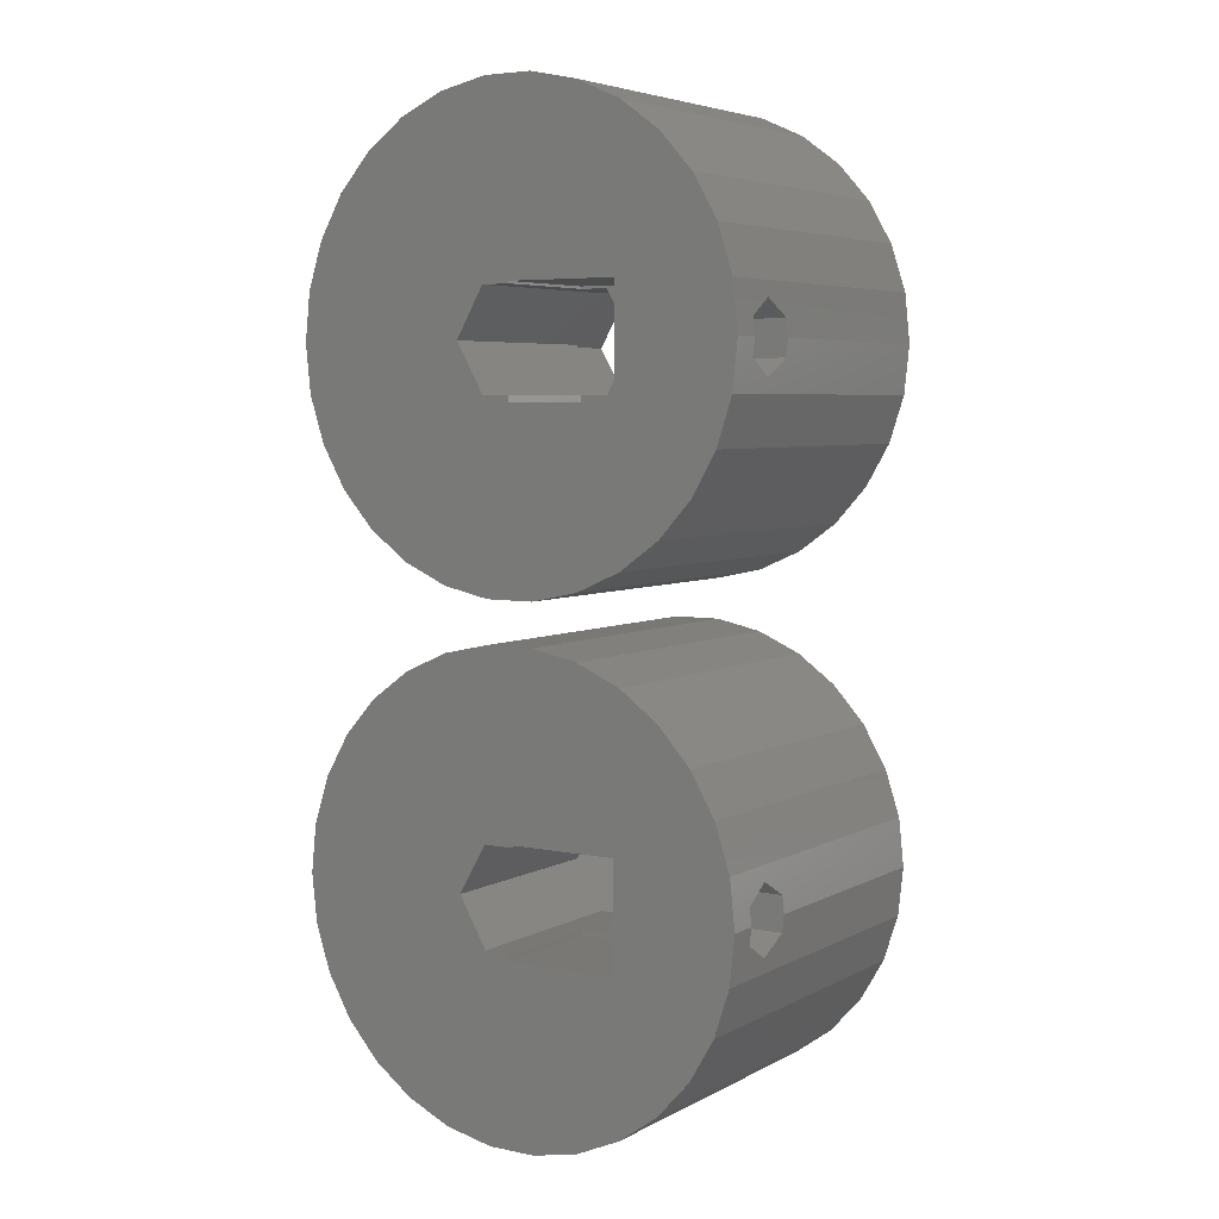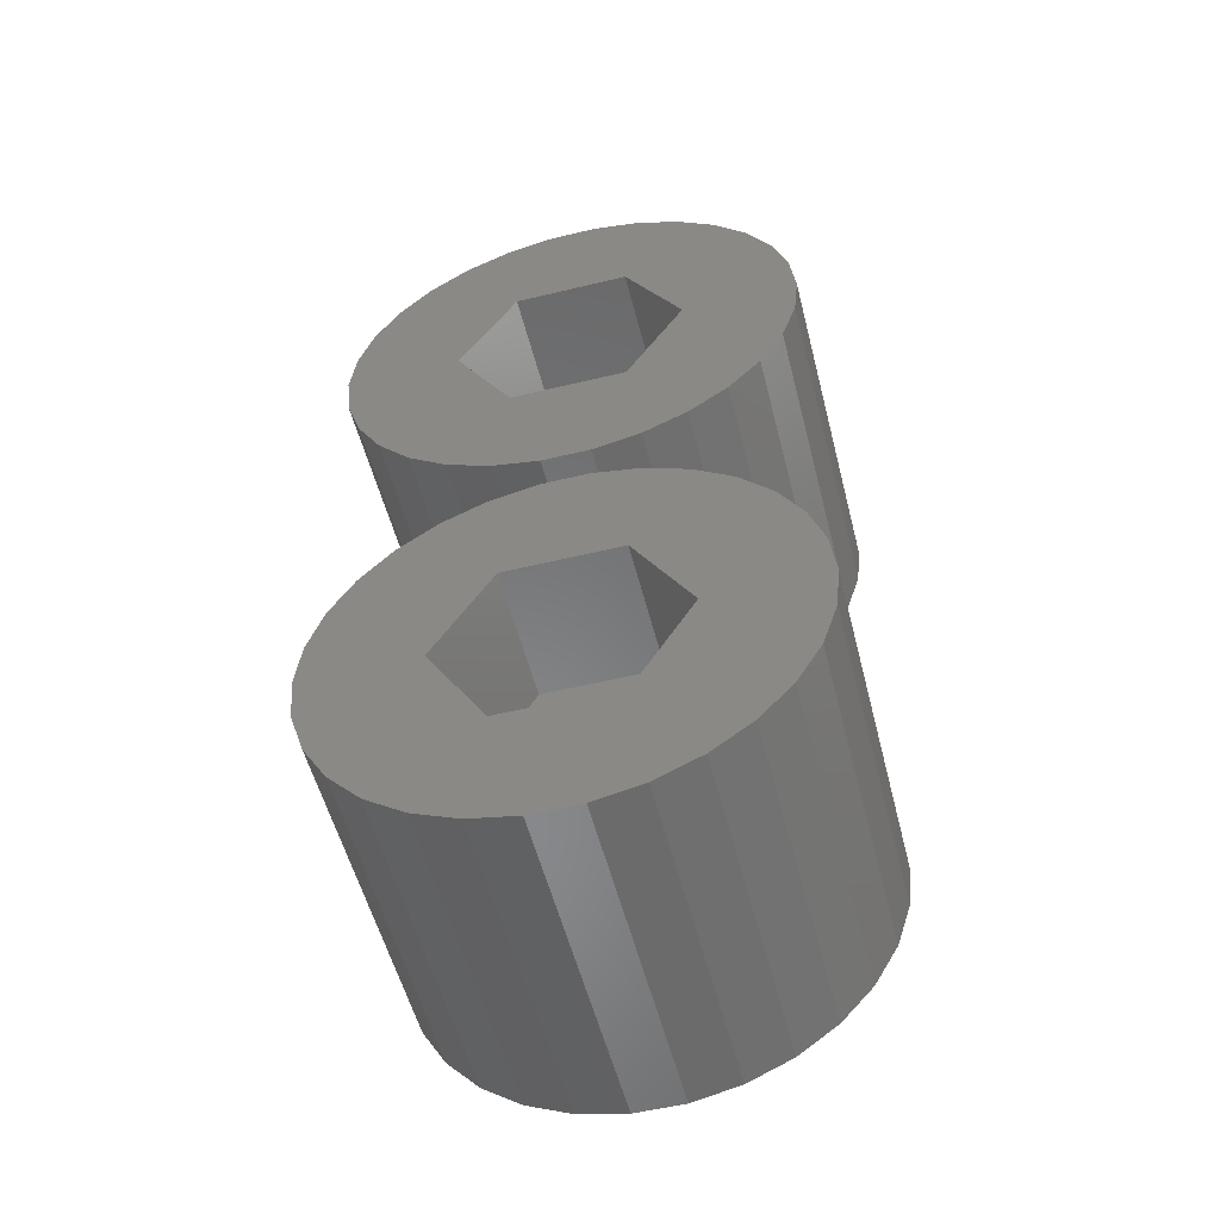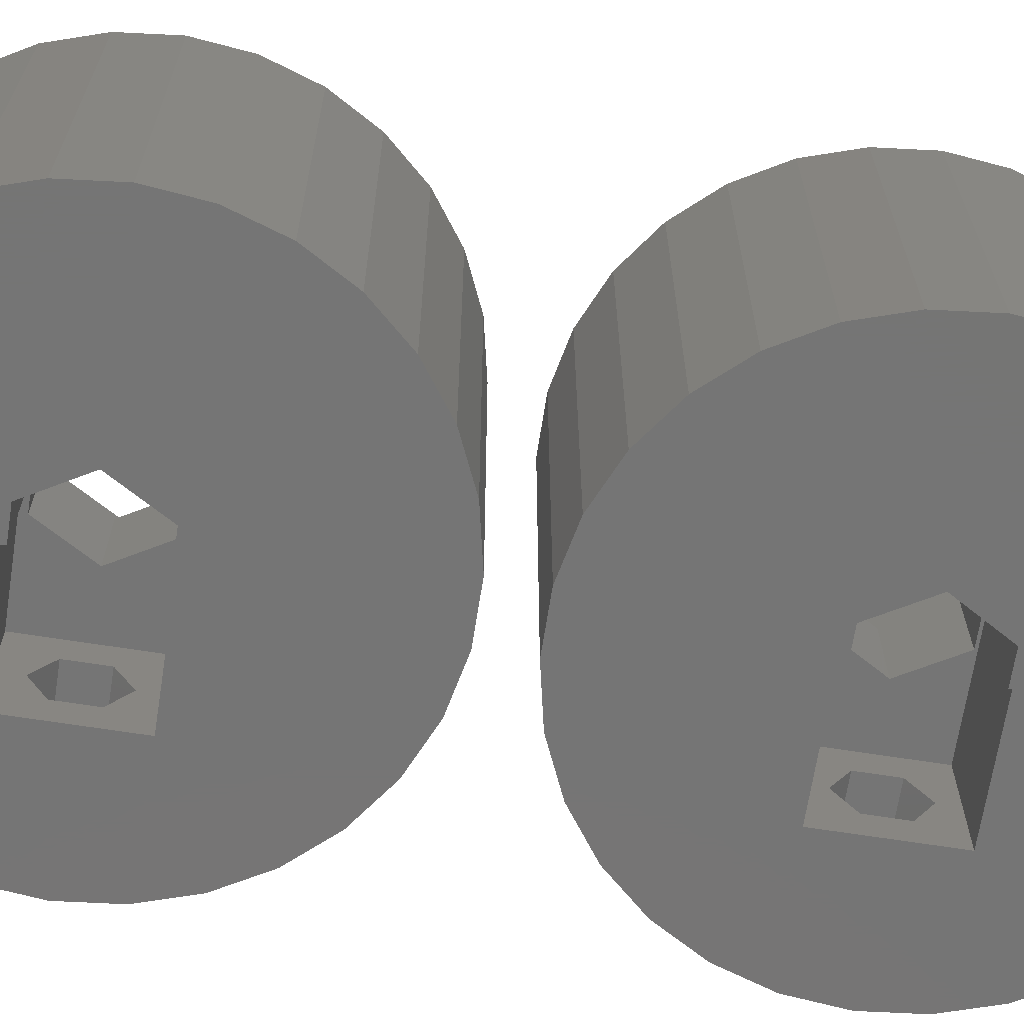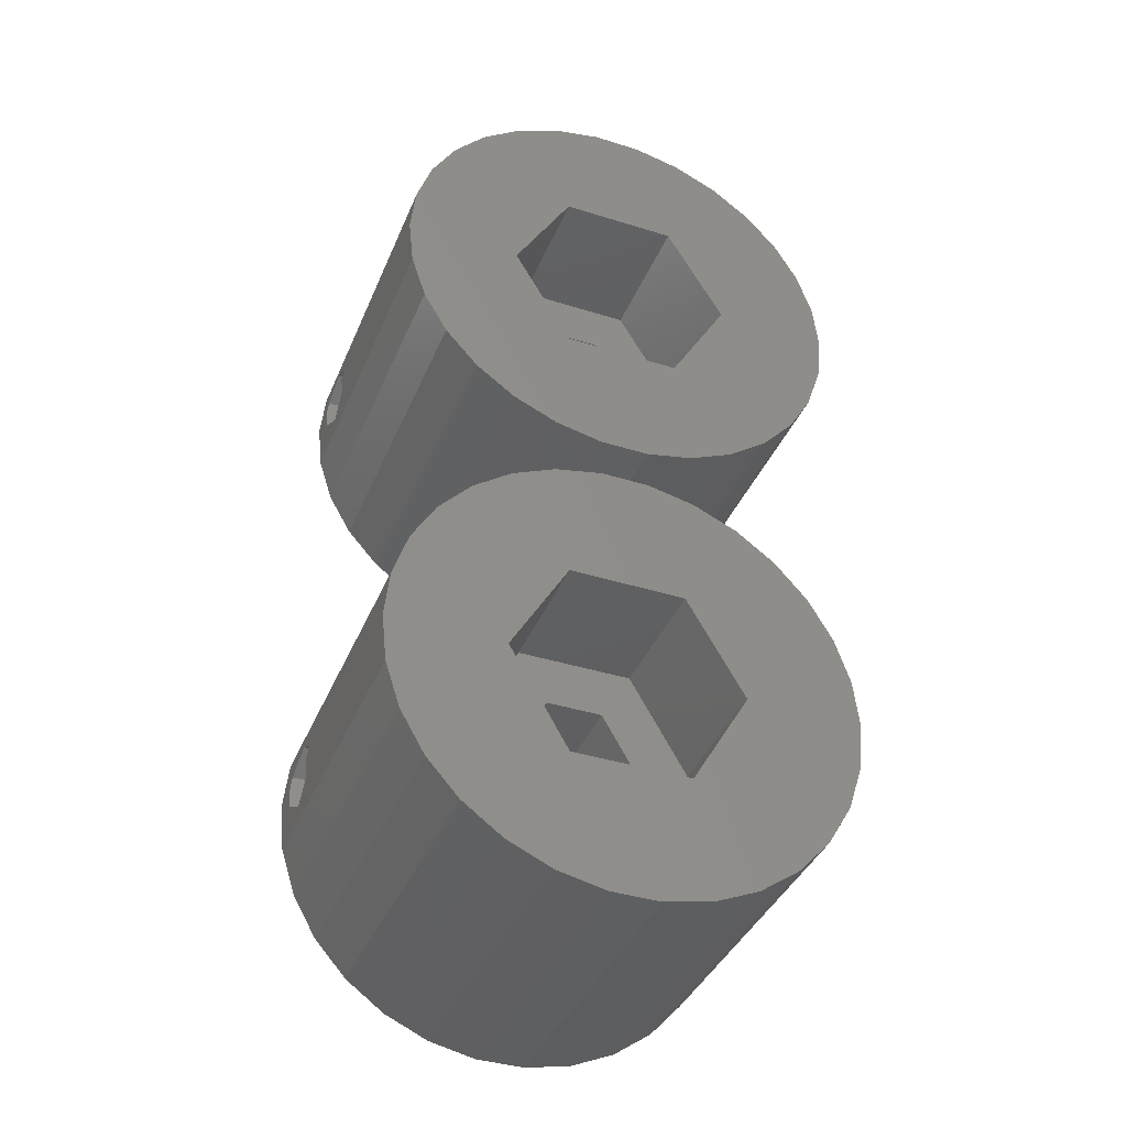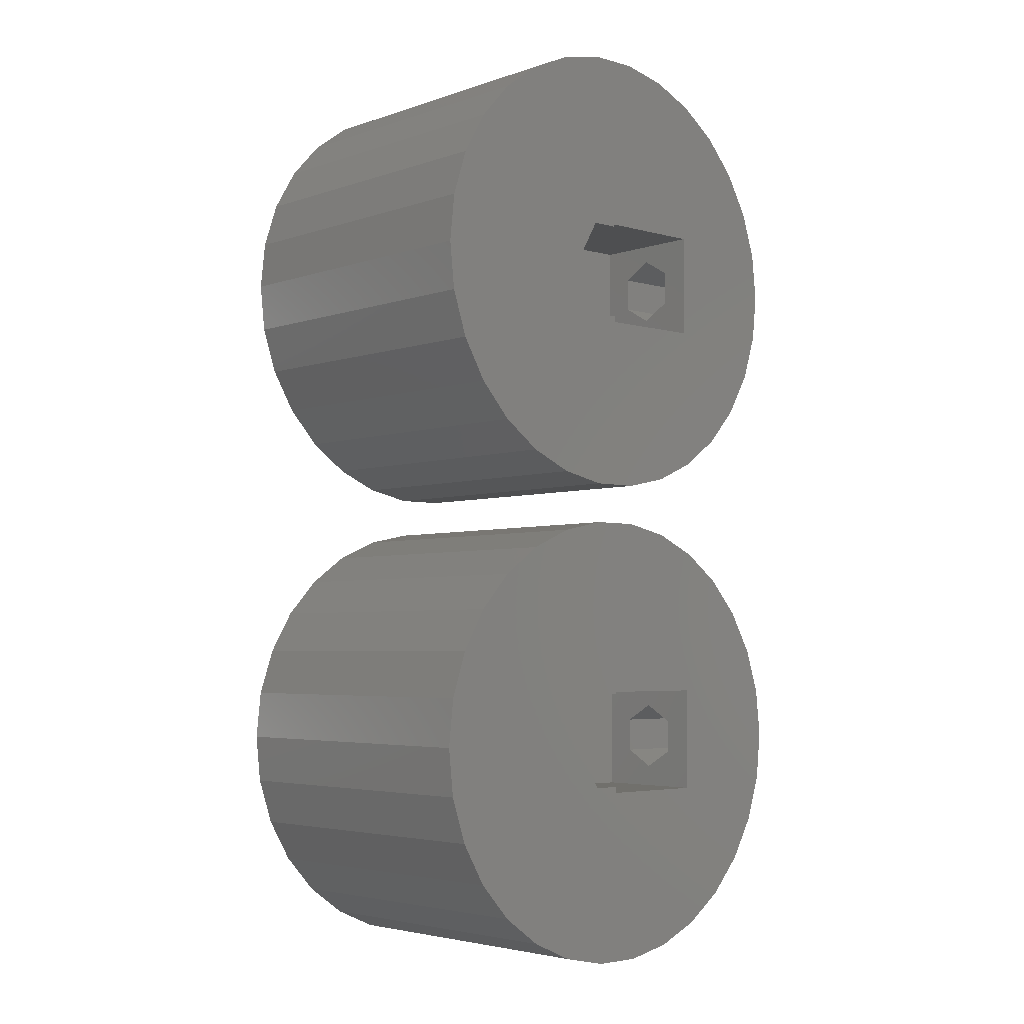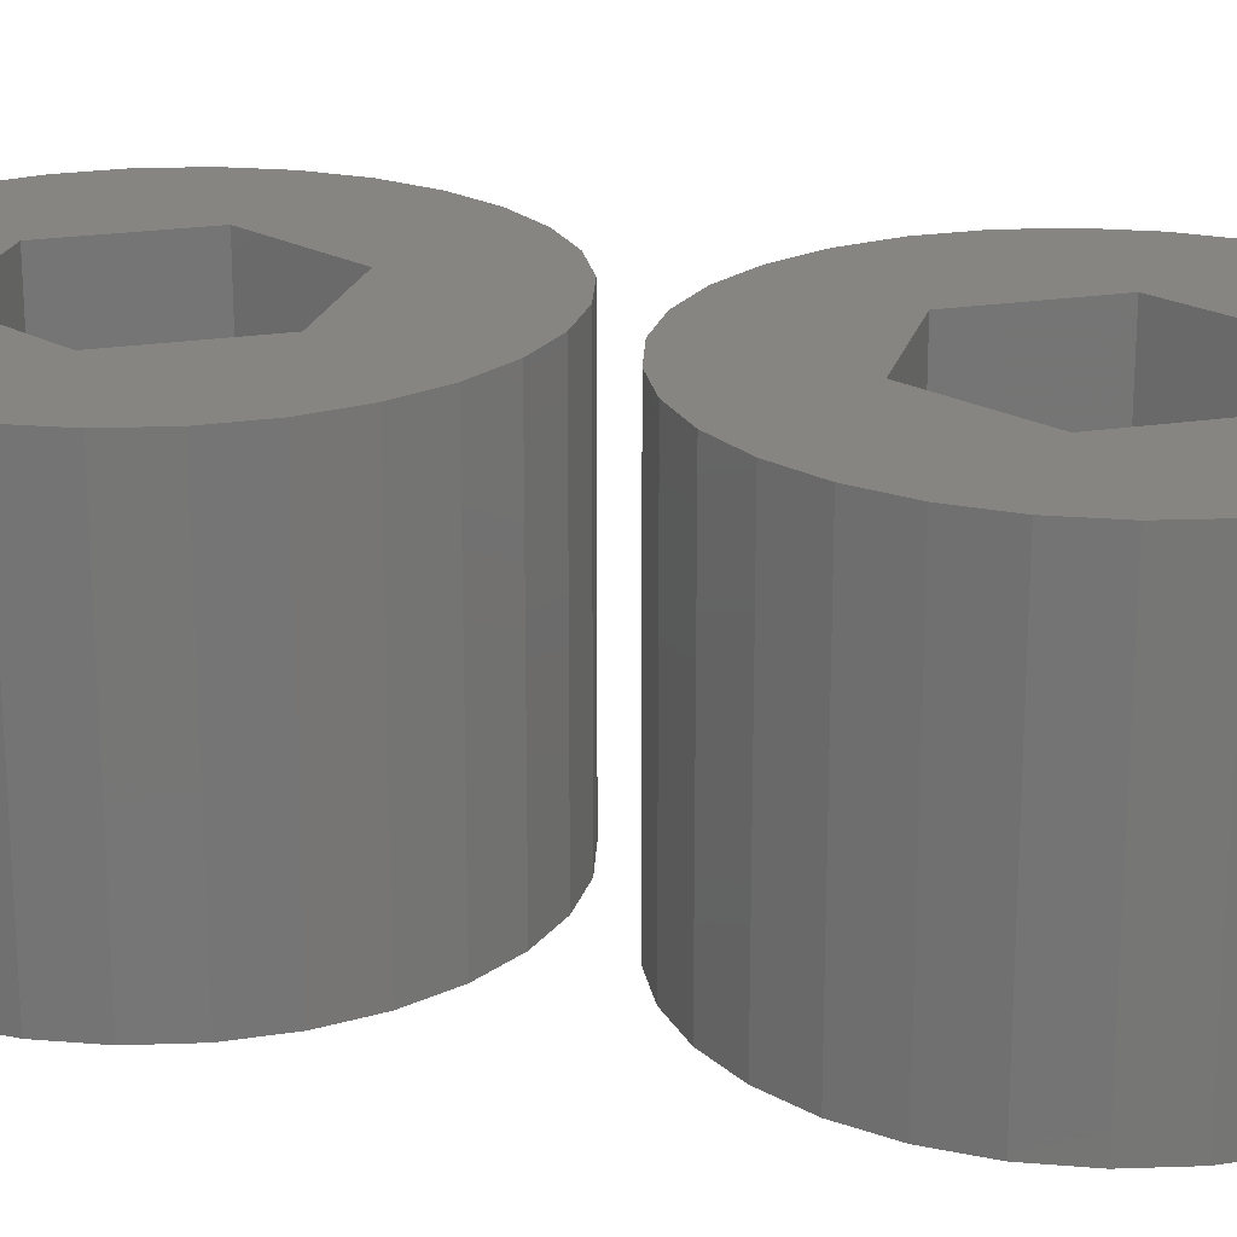
<metadata>
{"format":"stl","ext":"stl","renderer":"f3d","projection":"perspective","resolution":1024,"background":"white","views":[{"elev":5.2,"azim":-147.2,"up":"+Y"},{"elev":-54.9,"azim":14.3,"up":"+Y"},{"elev":-67.6,"azim":81.1,"up":"+Z"},{"elev":-39.4,"azim":-21.3,"up":"+Y"},{"elev":-4.1,"azim":137.8,"up":"+Y"},{"elev":21.7,"azim":104.5,"up":"+Z"}]}
</metadata>
<code>
# stl→obj: 222 verts, 452 faces
v -12 -13 0
v -11.74 -15.49 0
v -12 -13 1.484
v -11.82 -14.75 3
v -11.74 -15.49 17
v -12 -13 6.393
v -12 -13 17
v -11.91 -13.88 1.484
v -11.91 -13.88 4.516
v -12 -13 4.516
v -11.74 -10.51 0
v -10.96 -8.119 0
v -9.708 -5.947 0
v -8.03 -4.082 0
v -6 -2.608 0
v -3.708 -1.587 0
v -1.254 -1.066 0
v 1.254 -1.066 0
v 3.708 -1.587 0
v -5.7 -10.35 0
v 6 -2.608 0
v 1.458 -10.47 0
v 10.96 -8.119 0
v 11.74 -10.51 0
v 9.708 -5.947 0
v 2.917 -13 0
v 12 -13 0
v -0 -15.85 0
v 11.74 -15.49 0
v 10.96 -17.88 0
v 9.708 -20.05 0
v 8.03 -21.92 0
v 6 -23.39 0
v 3.708 -24.41 0
v 1.254 -24.93 0
v -1.254 -24.93 0
v -3.708 -24.41 0
v -6 -23.39 0
v -8.03 -21.92 0
v -9.708 -20.05 0
v -10.96 -17.88 0
v -5.7 -15.85 0
v -0 -15.53 0
v 1.458 -15.53 0
v -0 -10.47 0
v -0 -10.35 0
v 8.03 -4.082 0
v -11.91 -12.12 1.484
v -11.82 -11.25 3
v -11.91 -12.12 4.516
v -11.74 -10.51 17
v -5.7 -13.88 1.484
v -5.7 -12.12 1.484
v -5.7 -14.75 3
v -5.7 -13.88 4.516
v -5.7 -12.12 4.516
v -9.708 -20.05 17
v -10.96 -17.88 17
v -8.03 -21.92 17
v -6 -23.39 17
v -3.708 -24.41 17
v -1.254 -24.93 17
v 1.254 -24.93 17
v 3.708 -24.41 17
v -3 -18.2 17
v -6 -13 17
v -3 -7.804 17
v 3 -7.804 17
v 9.708 -5.947 17
v 6 -13 17
v 12 -13 17
v 11.74 -10.51 17
v 6 -2.608 17
v 8.03 -4.082 17
v 3.708 -1.587 17
v 1.254 -1.066 17
v -1.254 -1.066 17
v -3.708 -1.587 17
v -6 -2.608 17
v -8.03 -4.082 17
v -9.708 -5.947 17
v -10.96 -8.119 17
v 6 -23.39 17
v 10.96 -8.119 17
v 11.74 -15.49 17
v 9.708 -20.05 17
v 3 -18.2 17
v 8.03 -21.92 17
v 10.96 -17.88 17
v 0 -10.35 6
v -5.7 -10.35 6
v -5.7 -15.85 6
v -5.7 -11.25 3
v 0 -10.47 6
v -1.458 -10.47 10
v -1.458 -10.47 6
v 1.458 -10.47 10
v 2.917 -13 10
v 1.458 -15.53 10
v -1.458 -15.53 6
v -1.458 -15.53 10
v 0 -15.53 6
v 0 -15.85 6
v 3 -18.2 10
v -3 -18.2 10
v -6 -13 10
v 6 -13 10
v 3 -7.804 10
v -3 -7.804 10
v -2.917 -13 6
v -2.917 -13 10
v -12 13 0
v -11.74 10.51 0
v -12 13 1.484
v -11.82 11.25 3
v -11.74 10.51 17
v -12 13 6.393
v -12 13 17
v -11.91 12.12 1.484
v -11.91 12.12 4.516
v -12 13 4.516
v -11.74 15.49 0
v -10.96 17.88 0
v -9.708 20.05 0
v -8.03 21.92 0
v -6 23.39 0
v -3.708 24.41 0
v -1.254 24.93 0
v 1.254 24.93 0
v 3.708 24.41 0
v -5.7 15.65 0
v 6 23.39 0
v 1.458 15.53 0
v 10.96 17.88 0
v 11.74 15.49 0
v 9.708 20.05 0
v 2.917 13 0
v 12 13 0
v -0 10.15 0
v 11.74 10.51 0
v 10.96 8.119 0
v 9.708 5.947 0
v 8.03 4.082 0
v 6 2.608 0
v 3.708 1.587 0
v 1.254 1.066 0
v -1.254 1.066 0
v -3.708 1.587 0
v -6 2.608 0
v -8.03 4.082 0
v -9.708 5.947 0
v -10.96 8.119 0
v -5.7 10.15 0
v -0 10.47 0
v 1.458 10.47 0
v -0 15.53 0
v -0 15.65 0
v 8.03 21.92 0
v -11.91 13.88 1.484
v -11.82 14.75 3
v -11.91 13.88 4.516
v -11.74 15.49 17
v -5.7 12.12 1.484
v -5.7 13.88 1.484
v -5.7 11.25 3
v -5.7 12.12 4.516
v -5.7 13.88 4.516
v -9.708 5.947 17
v -10.96 8.119 17
v -8.03 4.082 17
v -6 2.608 17
v -3.708 1.587 17
v -1.254 1.066 17
v 1.254 1.066 17
v 3.708 1.587 17
v -3 7.804 17
v -6 13 17
v -3 18.2 17
v 3 18.2 17
v 9.708 20.05 17
v 6 13 17
v 12 13 17
v 11.74 15.49 17
v 6 23.39 17
v 8.03 21.92 17
v 3.708 24.41 17
v 1.254 24.93 17
v -1.254 24.93 17
v -3.708 24.41 17
v -6 23.39 17
v -8.03 21.92 17
v -9.708 20.05 17
v -10.96 17.88 17
v 6 2.608 17
v 10.96 17.88 17
v 11.74 10.51 17
v 9.708 5.947 17
v 3 7.804 17
v 8.03 4.082 17
v 10.96 8.119 17
v 0 15.65 6
v -5.7 15.65 6
v -5.7 10.15 6
v -5.7 14.75 3
v 0 15.53 6
v -1.458 15.53 10
v -1.458 15.53 6
v 1.458 15.53 10
v 2.917 13 10
v 1.458 10.47 10
v -1.458 10.47 6
v -1.458 10.47 10
v 0 10.47 6
v 0 10.15 6
v 3 7.804 10
v -3 7.804 10
v -6 13 10
v 6 13 10
v 3 18.2 10
v -3 18.2 10
v -2.917 13 6
v -2.917 13 10
f 1 2 3
f 4 2 5
f 6 5 7
f 8 2 4
f 9 4 5
f 3 2 8
f 9 5 6
f 9 6 10
f 1 11 2
f 2 11 12
f 2 12 13
f 2 13 14
f 2 14 15
f 2 15 16
f 2 16 17
f 2 17 18
f 2 18 19
f 20 19 21
f 22 23 24
f 22 25 23
f 26 24 27
f 28 29 30
f 2 30 31
f 2 31 32
f 2 32 33
f 2 33 34
f 2 34 35
f 2 35 36
f 2 36 37
f 2 37 38
f 2 38 39
f 2 39 40
f 2 40 41
f 2 19 20
f 42 2 20
f 2 42 30
f 42 28 30
f 43 44 28
f 44 29 28
f 26 29 44
f 45 25 22
f 46 25 45
f 20 21 47
f 20 47 25
f 20 25 46
f 26 27 29
f 22 24 26
f 1 3 11
f 11 3 48
f 11 48 49
f 49 7 11
f 50 10 6
f 50 6 49
f 6 7 49
f 11 7 51
f 8 52 53
f 3 8 48
f 48 8 53
f 54 52 4
f 4 52 8
f 54 4 55
f 55 4 9
f 50 56 10
f 10 56 55
f 10 55 9
f 51 7 5
f 57 51 58
f 58 51 5
f 59 51 57
f 60 51 59
f 61 51 60
f 62 51 61
f 63 51 62
f 64 51 63
f 65 51 64
f 65 66 51
f 67 68 69
f 68 70 71
f 68 71 72
f 73 51 74
f 75 51 73
f 76 51 75
f 77 51 76
f 78 51 77
f 79 51 78
f 80 51 79
f 81 51 80
f 82 51 81
f 83 65 64
f 74 67 69
f 74 51 67
f 69 68 84
f 68 72 84
f 71 70 85
f 86 87 88
f 70 87 86
f 70 86 89
f 87 83 88
f 87 65 83
f 70 89 85
f 66 67 51
f 2 41 5
f 5 41 58
f 41 40 58
f 58 40 57
f 40 39 57
f 57 39 59
f 59 39 38
f 60 59 38
f 60 38 37
f 61 60 37
f 61 37 36
f 62 61 36
f 62 36 35
f 63 62 35
f 63 35 34
f 64 63 34
f 64 34 33
f 83 64 33
f 83 33 32
f 88 83 32
f 88 32 31
f 86 88 31
f 86 31 30
f 89 86 30
f 89 30 29
f 85 89 29
f 85 29 27
f 71 85 27
f 27 24 72
f 71 27 72
f 24 23 84
f 72 24 84
f 23 25 69
f 84 23 69
f 25 47 74
f 69 25 74
f 21 73 47
f 47 73 74
f 19 75 21
f 21 75 73
f 18 76 19
f 19 76 75
f 17 77 18
f 18 77 76
f 16 78 17
f 17 78 77
f 15 79 16
f 16 79 78
f 14 80 15
f 15 80 79
f 13 81 14
f 14 81 80
f 12 82 13
f 13 82 81
f 11 51 12
f 12 51 82
f 46 90 91
f 20 46 91
f 55 91 92
f 42 54 92
f 56 91 55
f 53 52 20
f 93 91 56
f 20 91 93
f 93 53 20
f 42 52 54
f 42 20 52
f 54 55 92
f 90 46 94
f 94 46 45
f 95 96 94
f 97 95 94
f 45 22 94
f 22 97 94
f 22 26 97
f 97 26 98
f 44 99 26
f 26 99 98
f 100 101 102
f 102 101 99
f 102 99 44
f 102 44 43
f 102 43 103
f 103 43 28
f 103 28 92
f 92 28 42
f 49 93 56
f 50 49 56
f 53 93 49
f 48 53 49
f 87 104 65
f 65 104 105
f 66 65 105
f 106 66 105
f 70 107 87
f 87 107 104
f 70 68 107
f 107 68 108
f 108 68 67
f 109 108 67
f 109 67 66
f 106 109 66
f 90 94 91
f 91 94 96
f 91 96 110
f 110 100 91
f 100 102 103
f 100 103 92
f 100 92 91
f 111 110 96
f 95 111 96
f 105 104 107
f 95 97 108
f 99 105 107
f 106 105 109
f 97 98 108
f 109 105 111
f 109 95 108
f 109 111 95
f 108 98 107
f 98 99 107
f 99 101 105
f 101 111 105
f 100 110 111
f 101 100 111
f 112 113 114
f 115 113 116
f 117 116 118
f 119 113 115
f 120 115 116
f 114 113 119
f 120 116 117
f 120 117 121
f 112 122 113
f 113 122 123
f 113 123 124
f 113 124 125
f 113 125 126
f 113 126 127
f 113 127 128
f 113 128 129
f 113 129 130
f 131 130 132
f 133 134 135
f 133 136 134
f 137 135 138
f 139 140 141
f 113 141 142
f 113 142 143
f 113 143 144
f 113 144 145
f 113 145 146
f 113 146 147
f 113 147 148
f 113 148 149
f 113 149 150
f 113 150 151
f 113 151 152
f 113 130 131
f 153 113 131
f 113 153 141
f 153 139 141
f 154 155 139
f 155 140 139
f 137 140 155
f 156 136 133
f 157 136 156
f 131 132 158
f 131 158 136
f 131 136 157
f 137 138 140
f 133 135 137
f 112 114 122
f 122 114 159
f 122 159 160
f 160 118 122
f 161 121 117
f 161 117 160
f 117 118 160
f 122 118 162
f 119 163 164
f 114 119 159
f 159 119 164
f 165 163 115
f 115 163 119
f 165 115 166
f 166 115 120
f 161 167 121
f 121 167 166
f 121 166 120
f 162 118 116
f 168 162 169
f 169 162 116
f 170 162 168
f 171 162 170
f 172 162 171
f 173 162 172
f 174 162 173
f 175 162 174
f 176 162 175
f 176 177 162
f 178 179 180
f 179 181 182
f 179 182 183
f 184 162 185
f 186 162 184
f 187 162 186
f 188 162 187
f 189 162 188
f 190 162 189
f 191 162 190
f 192 162 191
f 193 162 192
f 194 176 175
f 185 178 180
f 185 162 178
f 180 179 195
f 179 183 195
f 182 181 196
f 197 198 199
f 181 198 197
f 181 197 200
f 198 194 199
f 198 176 194
f 181 200 196
f 177 178 162
f 113 152 116
f 116 152 169
f 152 151 169
f 169 151 168
f 151 150 168
f 168 150 170
f 170 150 149
f 171 170 149
f 171 149 148
f 172 171 148
f 172 148 147
f 173 172 147
f 173 147 146
f 174 173 146
f 174 146 145
f 175 174 145
f 175 145 144
f 194 175 144
f 194 144 143
f 199 194 143
f 199 143 142
f 197 199 142
f 197 142 141
f 200 197 141
f 200 141 140
f 196 200 140
f 196 140 138
f 182 196 138
f 138 135 183
f 182 138 183
f 135 134 195
f 183 135 195
f 134 136 180
f 195 134 180
f 136 158 185
f 180 136 185
f 132 184 158
f 158 184 185
f 130 186 132
f 132 186 184
f 129 187 130
f 130 187 186
f 128 188 129
f 129 188 187
f 127 189 128
f 128 189 188
f 126 190 127
f 127 190 189
f 125 191 126
f 126 191 190
f 124 192 125
f 125 192 191
f 123 193 124
f 124 193 192
f 122 162 123
f 123 162 193
f 157 201 202
f 131 157 202
f 166 202 203
f 153 165 203
f 167 202 166
f 164 163 131
f 204 202 167
f 131 202 204
f 204 164 131
f 153 163 165
f 153 131 163
f 165 166 203
f 201 157 205
f 205 157 156
f 206 207 205
f 208 206 205
f 156 133 205
f 133 208 205
f 133 137 208
f 208 137 209
f 155 210 137
f 137 210 209
f 211 212 213
f 213 212 210
f 213 210 155
f 213 155 154
f 213 154 214
f 214 154 139
f 214 139 203
f 203 139 153
f 160 204 167
f 161 160 167
f 164 204 160
f 159 164 160
f 198 215 176
f 176 215 216
f 177 176 216
f 217 177 216
f 181 218 198
f 198 218 215
f 181 179 218
f 218 179 219
f 219 179 178
f 220 219 178
f 220 178 177
f 217 220 177
f 201 205 202
f 202 205 207
f 202 207 221
f 221 211 202
f 211 213 214
f 211 214 203
f 211 203 202
f 222 221 207
f 206 222 207
f 216 215 218
f 206 208 219
f 210 216 218
f 217 216 220
f 208 209 219
f 220 216 222
f 220 206 219
f 220 222 206
f 219 209 218
f 209 210 218
f 210 212 216
f 212 222 216
f 211 221 222
f 212 211 222

</code>
